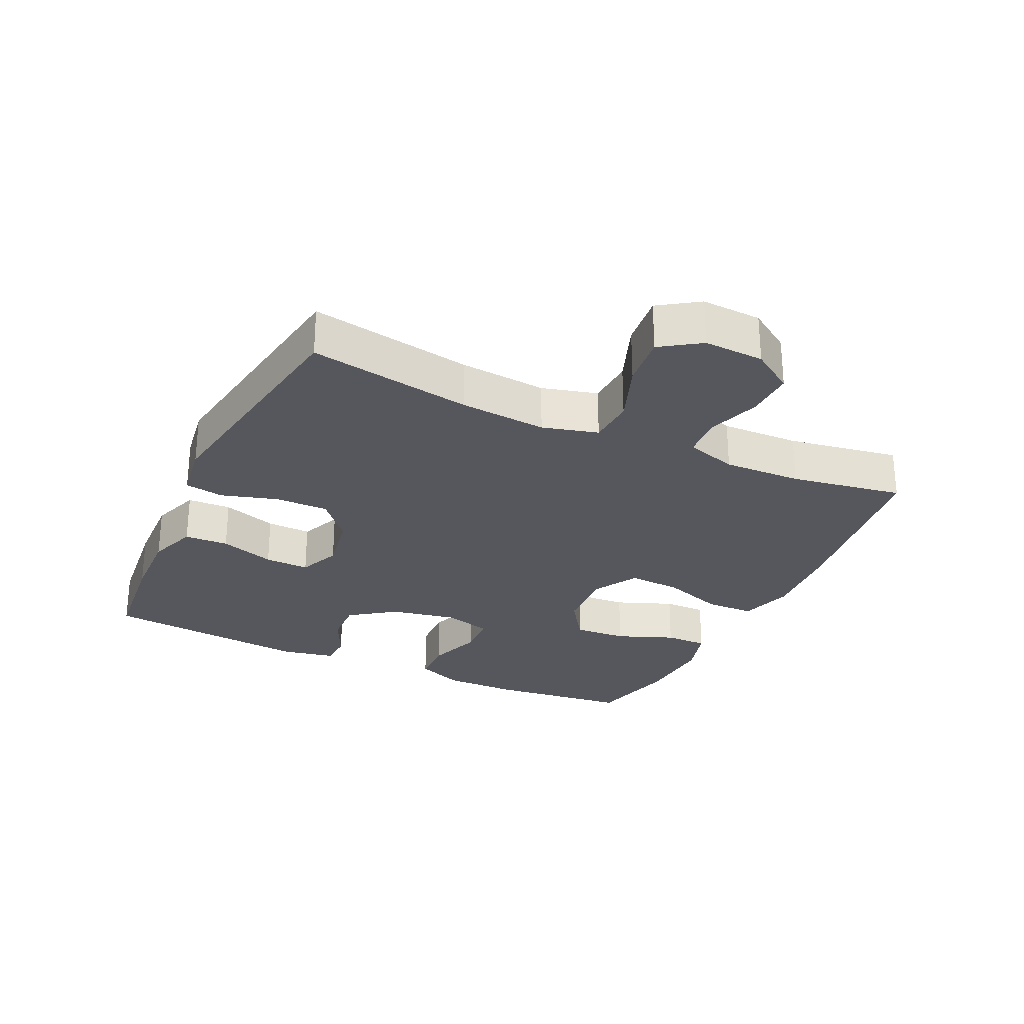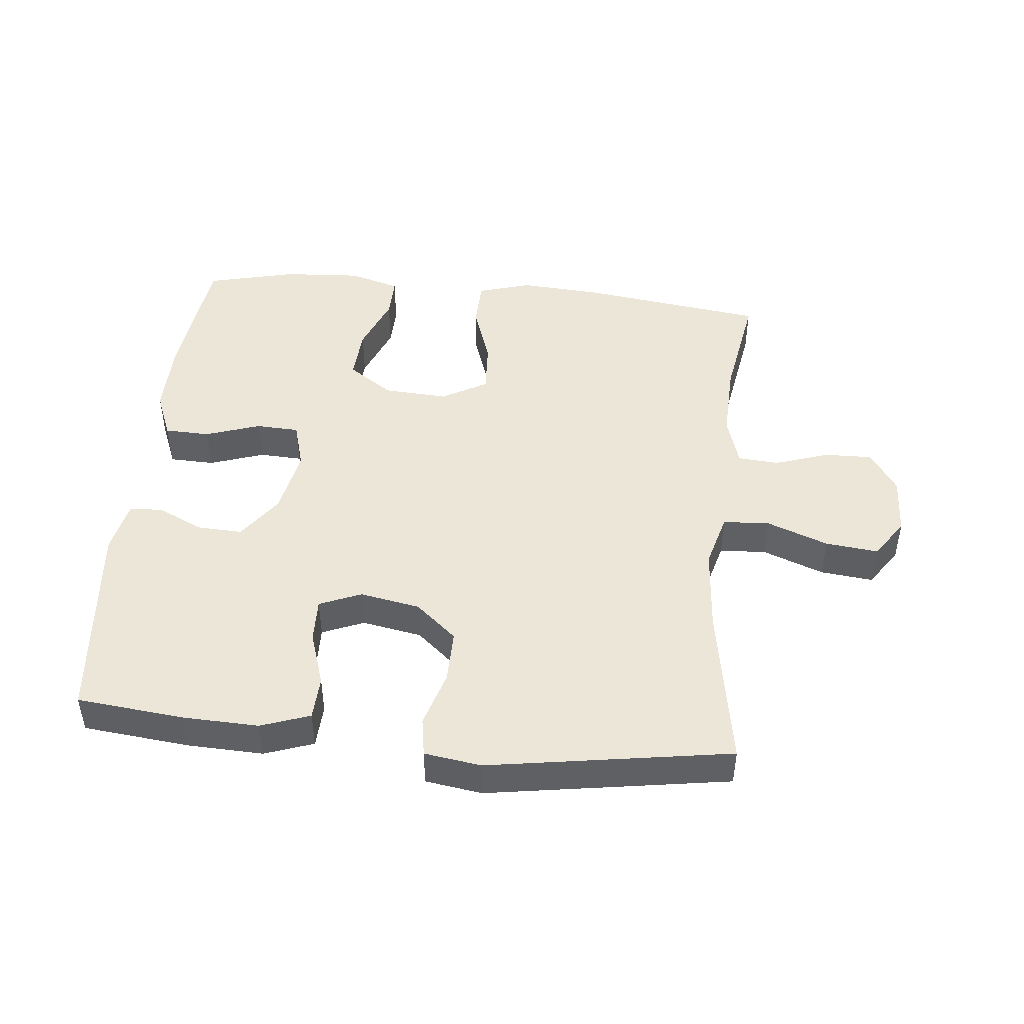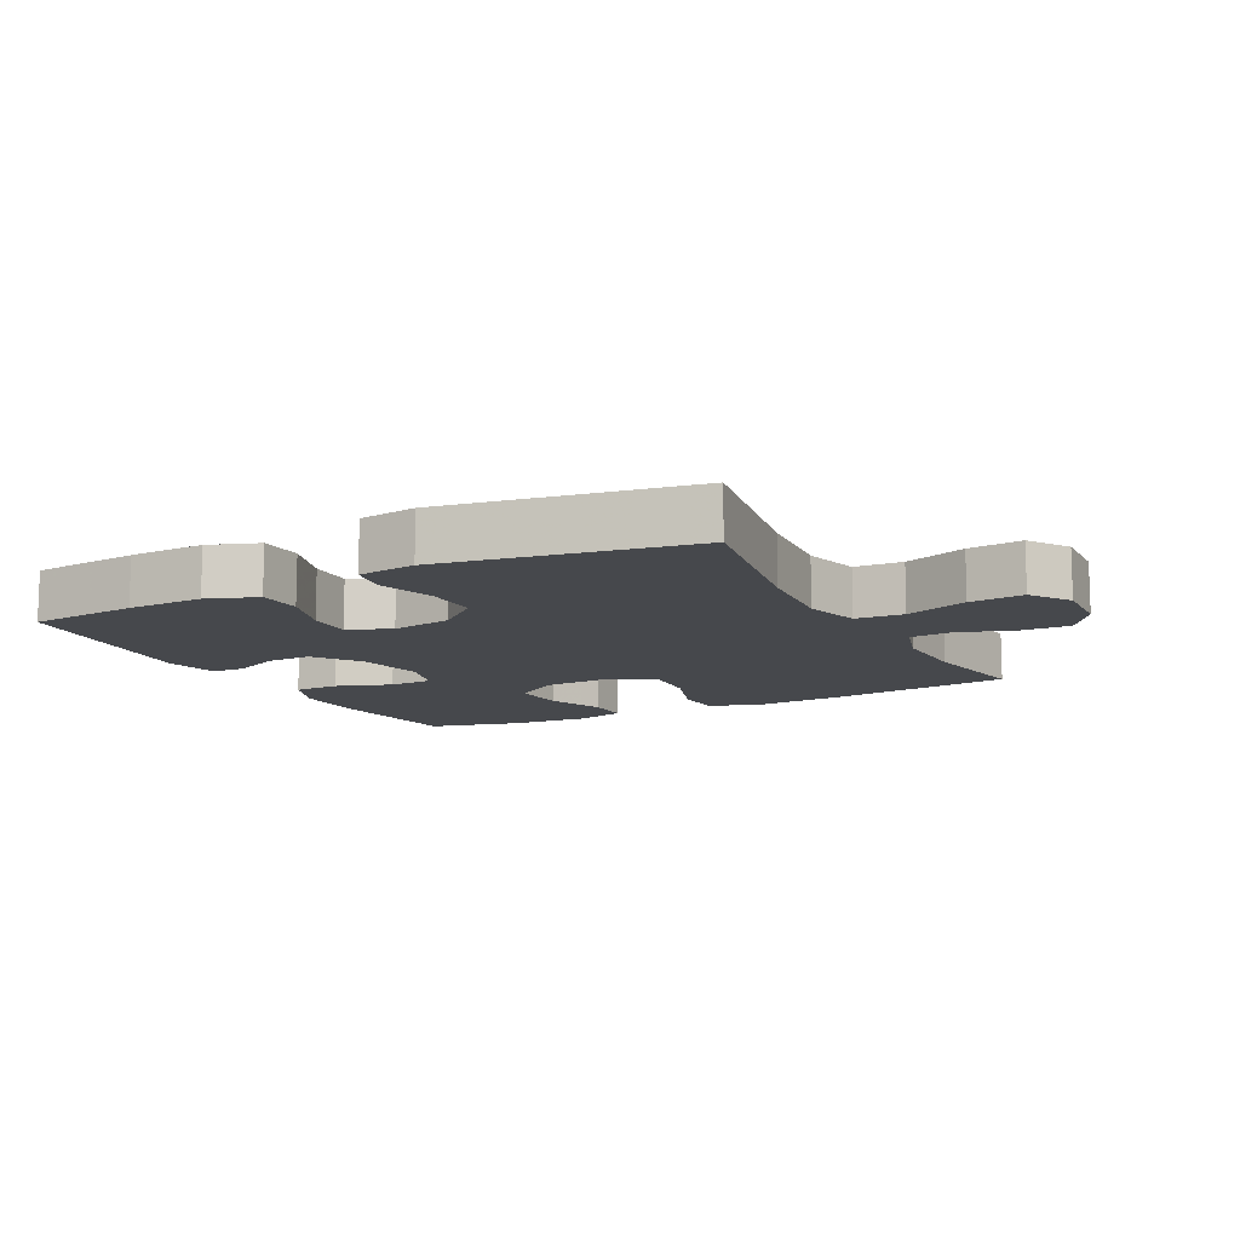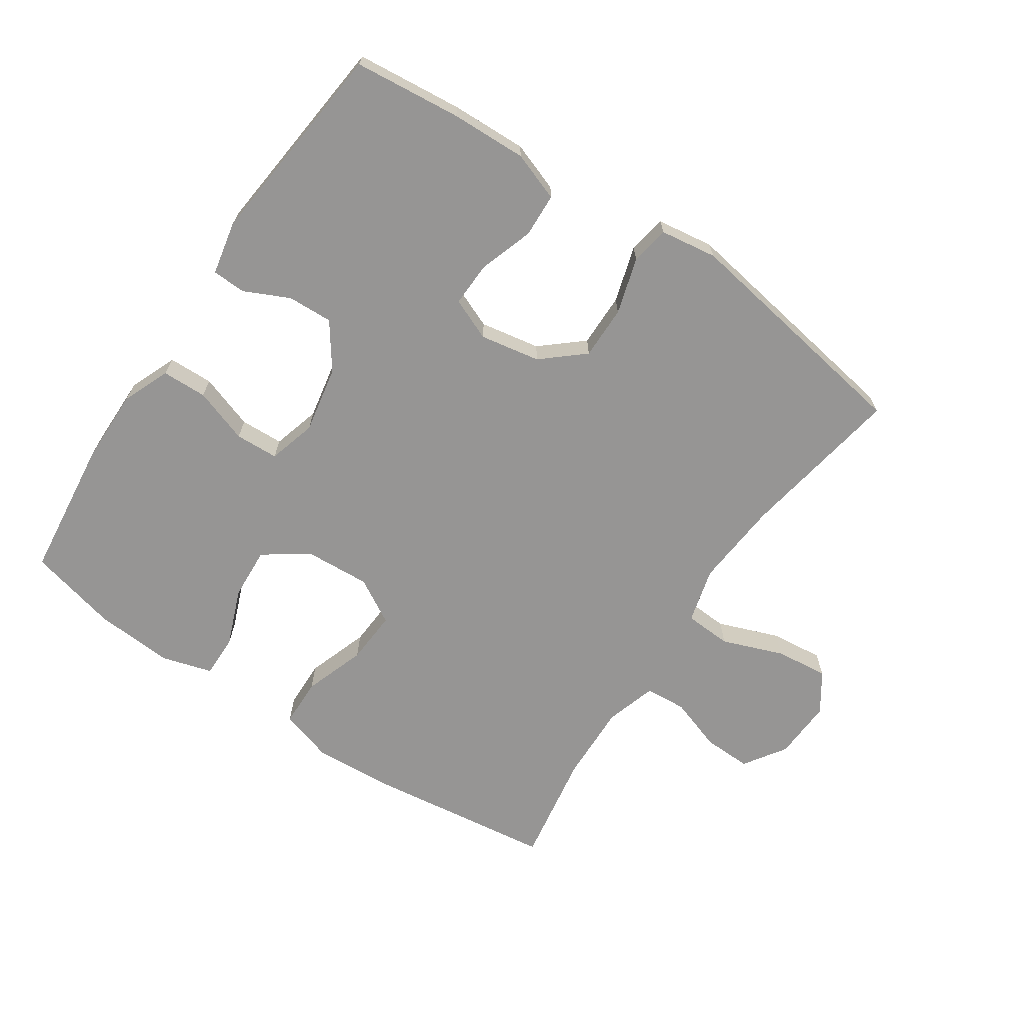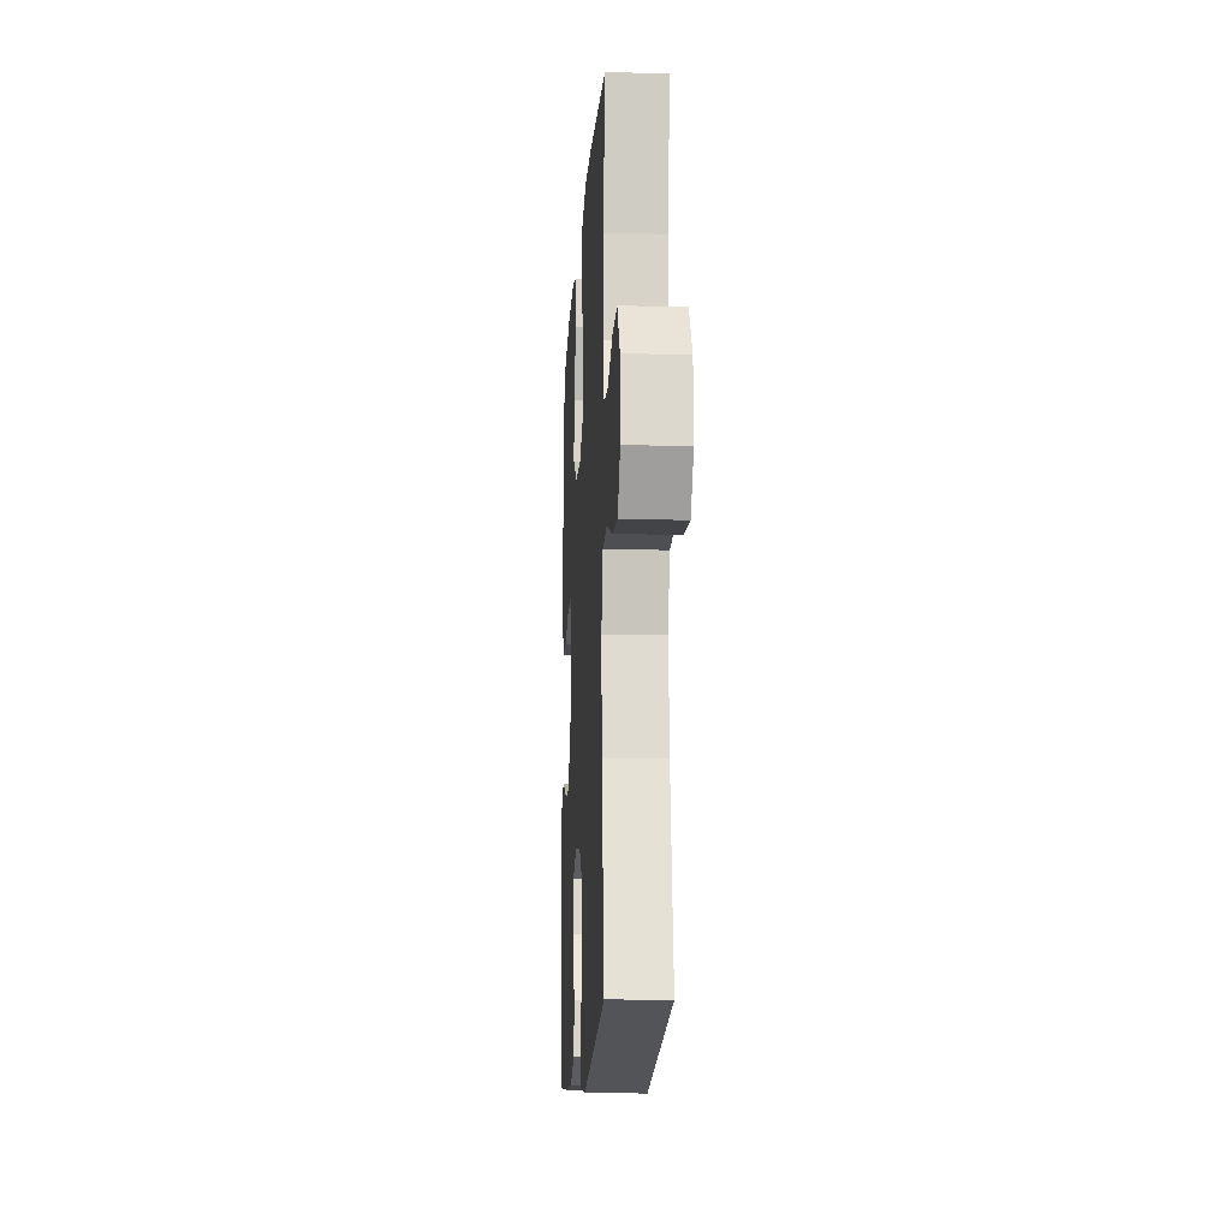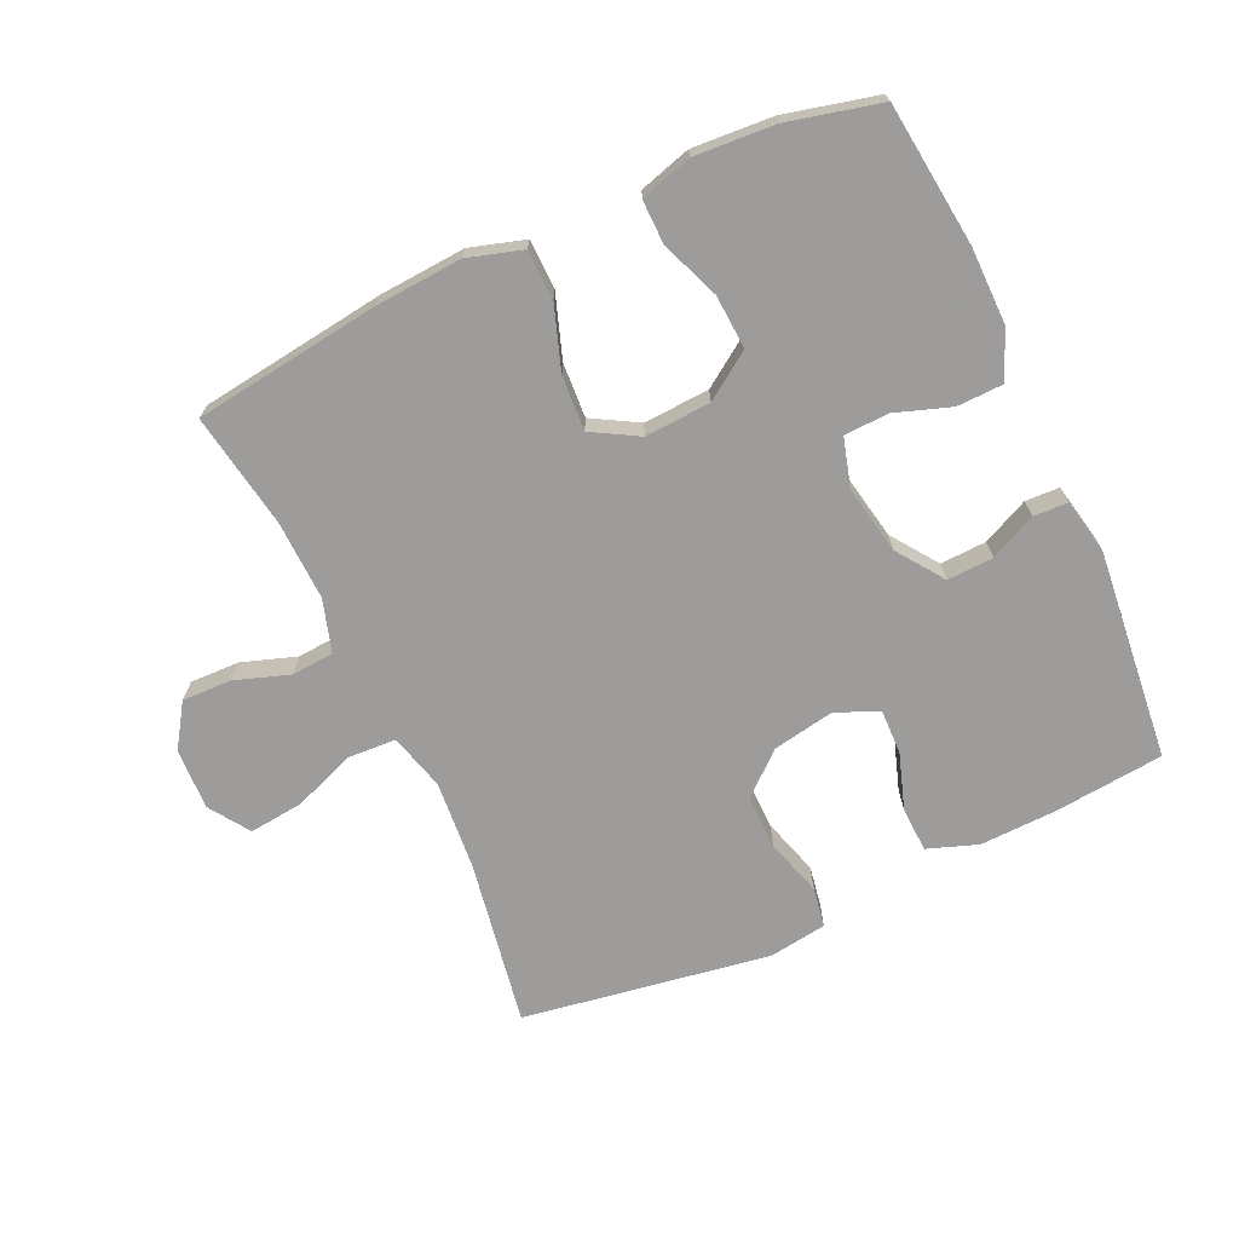
<metadata>
{"format":"obj","ext":"obj","renderer":"f3d","projection":"perspective","resolution":1024,"background":"white","views":[{"elev":-27.5,"azim":-115.2,"up":"+Y"},{"elev":46.3,"azim":-174.2,"up":"+Y"},{"elev":-11.5,"azim":-152.8,"up":"+Y"},{"elev":-67.6,"azim":146.0,"up":"+Y"},{"elev":-14.5,"azim":-93.5,"up":"+Z"},{"elev":-70.0,"azim":24.7,"up":"+Y"}]}
</metadata>
<code>
v 0.5 0.07 -0.5
v 0.334 0.07 -0.517
v 0.217 0.07 -0.521
v 0.141 0.07 -0.494
v 0.138 0.07 -0.426
v 0.166 0.07 -0.341
v 0.168 0.07 -0.272
v 0.103 0.07 -0.245
v 0.01 0.07 -0.262
v -0.054 0.07 -0.317
v -0.053 0.07 -0.4
v -0.027 0.07 -0.487
v -0.037 0.07 -0.547
v -0.125 0.07 -0.56
v -0.5 0.07 -0.5
v -0.457 0.07 -0.247
v -0.446 0.07 -0.113
v -0.469 0.07 -0.027
v -0.542 0.07 -0.023
v -0.637 0.07 -0.059
v -0.719 0.07 -0.068
v -0.76 0.07 -0.007
v -0.756 0.07 0.086
v -0.713 0.07 0.151
v -0.638 0.07 0.149
v -0.555 0.07 0.121
v -0.491 0.07 0.126
v -0.467 0.07 0.205
v -0.471 0.07 0.326
v -0.5 0.07 0.5
v -0.216 0.07 0.538
v -0.086 0.07 0.547
v -0.003 0.07 0.522
v -0.001 0.07 0.447
v -0.034 0.07 0.351
v -0.039 0.07 0.268
v 0.031 0.07 0.228
v 0.131 0.07 0.234
v 0.201 0.07 0.282
v 0.196 0.07 0.364
v 0.161 0.07 0.453
v 0.16 0.07 0.519
v 0.238 0.07 0.542
v 0.36 0.07 0.534
v 0.5 0.07 0.5
v 0.525 0.07 0.283
v 0.526 0.07 0.168
v 0.496 0.07 0.094
v 0.426 0.07 0.092
v 0.341 0.07 0.121
v 0.274 0.07 0.118
v 0.253 0.07 0.044
v 0.273 0.07 -0.06
v 0.323 0.07 -0.13
v 0.393 0.07 -0.127
v 0.463 0.07 -0.094
v 0.515 0.07 -0.096
v 0.532 0.07 -0.179
v 0.5 0 -0.5
v 0.334 0 -0.517
v 0.217 0 -0.521
v 0.141 0 -0.494
v 0.138 0 -0.426
v 0.166 0 -0.341
v 0.168 0 -0.272
v 0.103 0 -0.245
v 0.01 0 -0.262
v -0.054 0 -0.317
v -0.053 0 -0.4
v -0.027 0 -0.487
v -0.037 0 -0.547
v -0.125 0 -0.56
v -0.5 0 -0.5
v -0.457 0 -0.247
v -0.446 0 -0.113
v -0.469 0 -0.027
v -0.542 0 -0.023
v -0.637 0 -0.059
v -0.719 0 -0.068
v -0.76 0 -0.007
v -0.756 0 0.086
v -0.713 0 0.151
v -0.638 0 0.149
v -0.555 0 0.121
v -0.491 0 0.126
v -0.467 0 0.205
v -0.471 0 0.326
v -0.5 0 0.5
v -0.216 0 0.538
v -0.086 0 0.547
v -0.003 0 0.522
v -0.001 0 0.447
v -0.034 0 0.351
v -0.039 0 0.268
v 0.031 0 0.228
v 0.131 0 0.234
v 0.201 0 0.282
v 0.196 0 0.364
v 0.161 0 0.453
v 0.16 0 0.519
v 0.238 0 0.542
v 0.36 0 0.534
v 0.5 0 0.5
v 0.525 0 0.283
v 0.526 0 0.168
v 0.496 0 0.094
v 0.426 0 0.092
v 0.341 0 0.121
v 0.274 0 0.118
v 0.253 0 0.044
v 0.273 0 -0.06
v 0.323 0 -0.13
v 0.393 0 -0.127
v 0.463 0 -0.094
v 0.515 0 -0.096
v 0.532 0 -0.179
f 4 5 6
f 3 4 6
f 2 3 6
f 1 2 6
f 58 1 6
f 57 58 6
f 56 57 6
f 55 56 6
f 54 55 6 7
f 53 54 7 8
f 52 53 8 9
f 51 52 9 10
f 48 49 50
f 47 48 50
f 46 47 50
f 45 46 50
f 44 45 50
f 43 44 50
f 42 43 50
f 41 42 50
f 40 41 50
f 39 40 50 51
f 38 39 51 10
f 33 34 35
f 32 33 35
f 31 32 35
f 30 31 35
f 29 30 35
f 28 29 35 36
f 27 28 36 37
f 24 25 26
f 23 24 26
f 22 23 26
f 21 22 26
f 20 21 26
f 19 20 26
f 18 19 26 27
f 37 38 10
f 27 37 10
f 18 27 10
f 17 18 10
f 14 15 16
f 13 14 16
f 12 13 16
f 11 12 16
f 10 11 16 17
f 64 63 62
f 64 62 61
f 64 61 60
f 64 60 59
f 64 59 116
f 64 116 115
f 64 115 114
f 64 114 113
f 65 64 113 112
f 66 65 112 111
f 67 66 111 110
f 68 67 110 109
f 108 107 106
f 108 106 105
f 108 105 104
f 108 104 103
f 108 103 102
f 108 102 101
f 108 101 100
f 108 100 99
f 108 99 98
f 109 108 98 97
f 68 109 97 96
f 93 92 91
f 93 91 90
f 93 90 89
f 93 89 88
f 93 88 87
f 94 93 87 86
f 95 94 86 85
f 84 83 82
f 84 82 81
f 84 81 80
f 84 80 79
f 84 79 78
f 84 78 77
f 85 84 77 76
f 68 96 95
f 68 95 85
f 68 85 76
f 68 76 75
f 74 73 72
f 74 72 71
f 74 71 70
f 74 70 69
f 75 74 69 68
f 1 59 60 2
f 2 60 61 3
f 3 61 62 4
f 4 62 63 5
f 5 63 64 6
f 6 64 65 7
f 7 65 66 8
f 8 66 67 9
f 9 67 68 10
f 10 68 69 11
f 11 69 70 12
f 12 70 71 13
f 13 71 72 14
f 14 72 73 15
f 15 73 74 16
f 16 74 75 17
f 17 75 76 18
f 18 76 77 19
f 19 77 78 20
f 20 78 79 21
f 21 79 80 22
f 22 80 81 23
f 23 81 82 24
f 24 82 83 25
f 25 83 84 26
f 26 84 85 27
f 27 85 86 28
f 28 86 87 29
f 29 87 88 30
f 30 88 89 31
f 31 89 90 32
f 32 90 91 33
f 33 91 92 34
f 34 92 93 35
f 35 93 94 36
f 36 94 95 37
f 37 95 96 38
f 38 96 97 39
f 39 97 98 40
f 40 98 99 41
f 41 99 100 42
f 42 100 101 43
f 43 101 102 44
f 44 102 103 45
f 45 103 104 46
f 46 104 105 47
f 47 105 106 48
f 48 106 107 49
f 49 107 108 50
f 50 108 109 51
f 51 109 110 52
f 52 110 111 53
f 53 111 112 54
f 54 112 113 55
f 55 113 114 56
f 56 114 115 57
f 57 115 116 58
f 58 116 59 1

</code>
